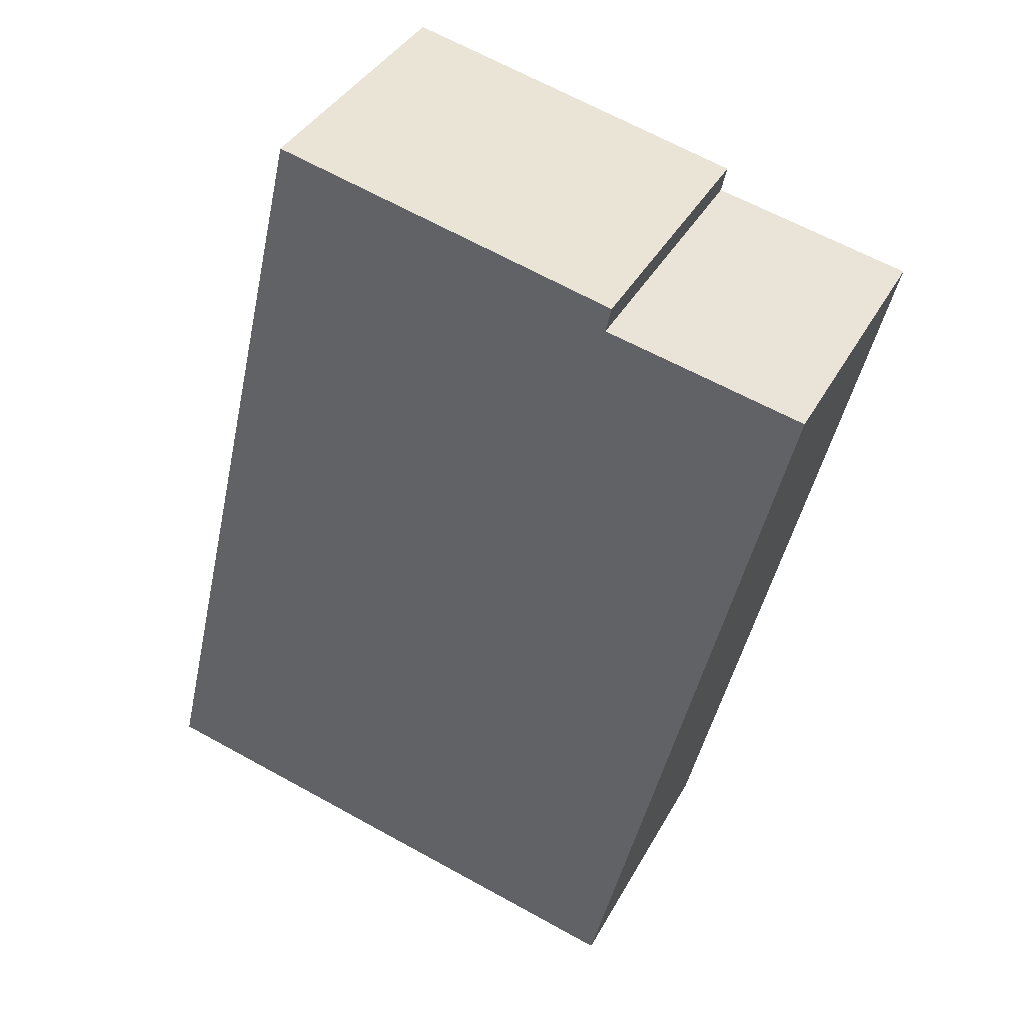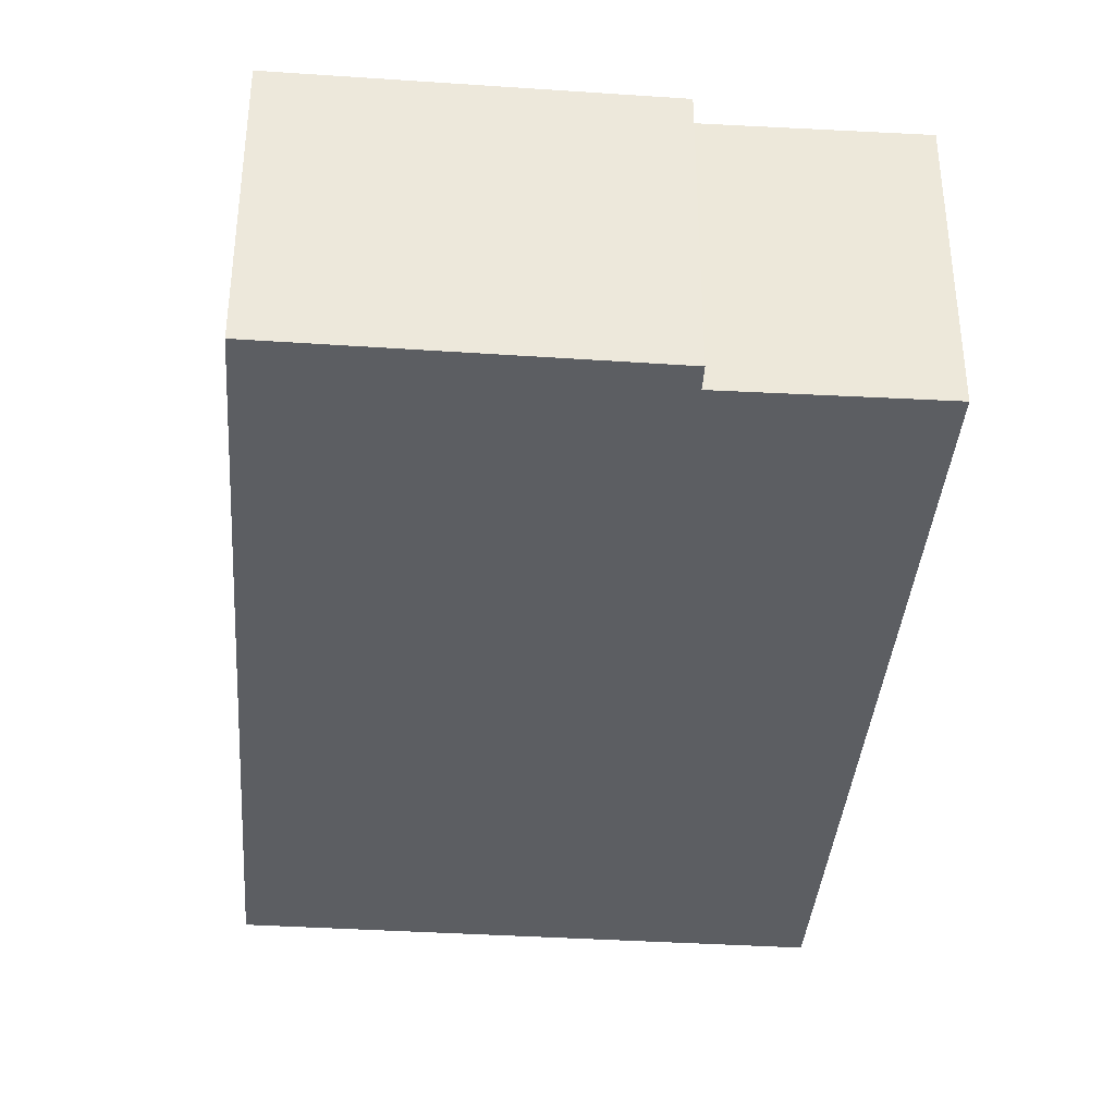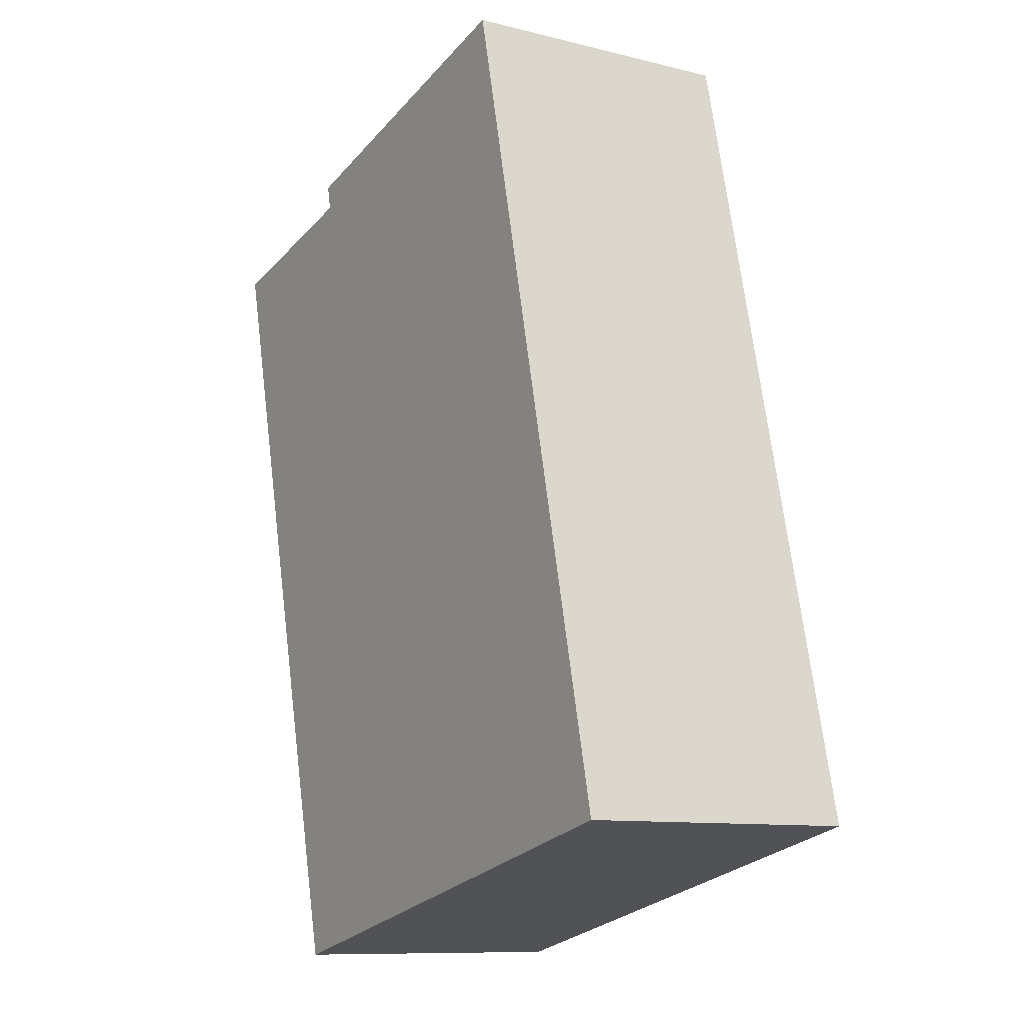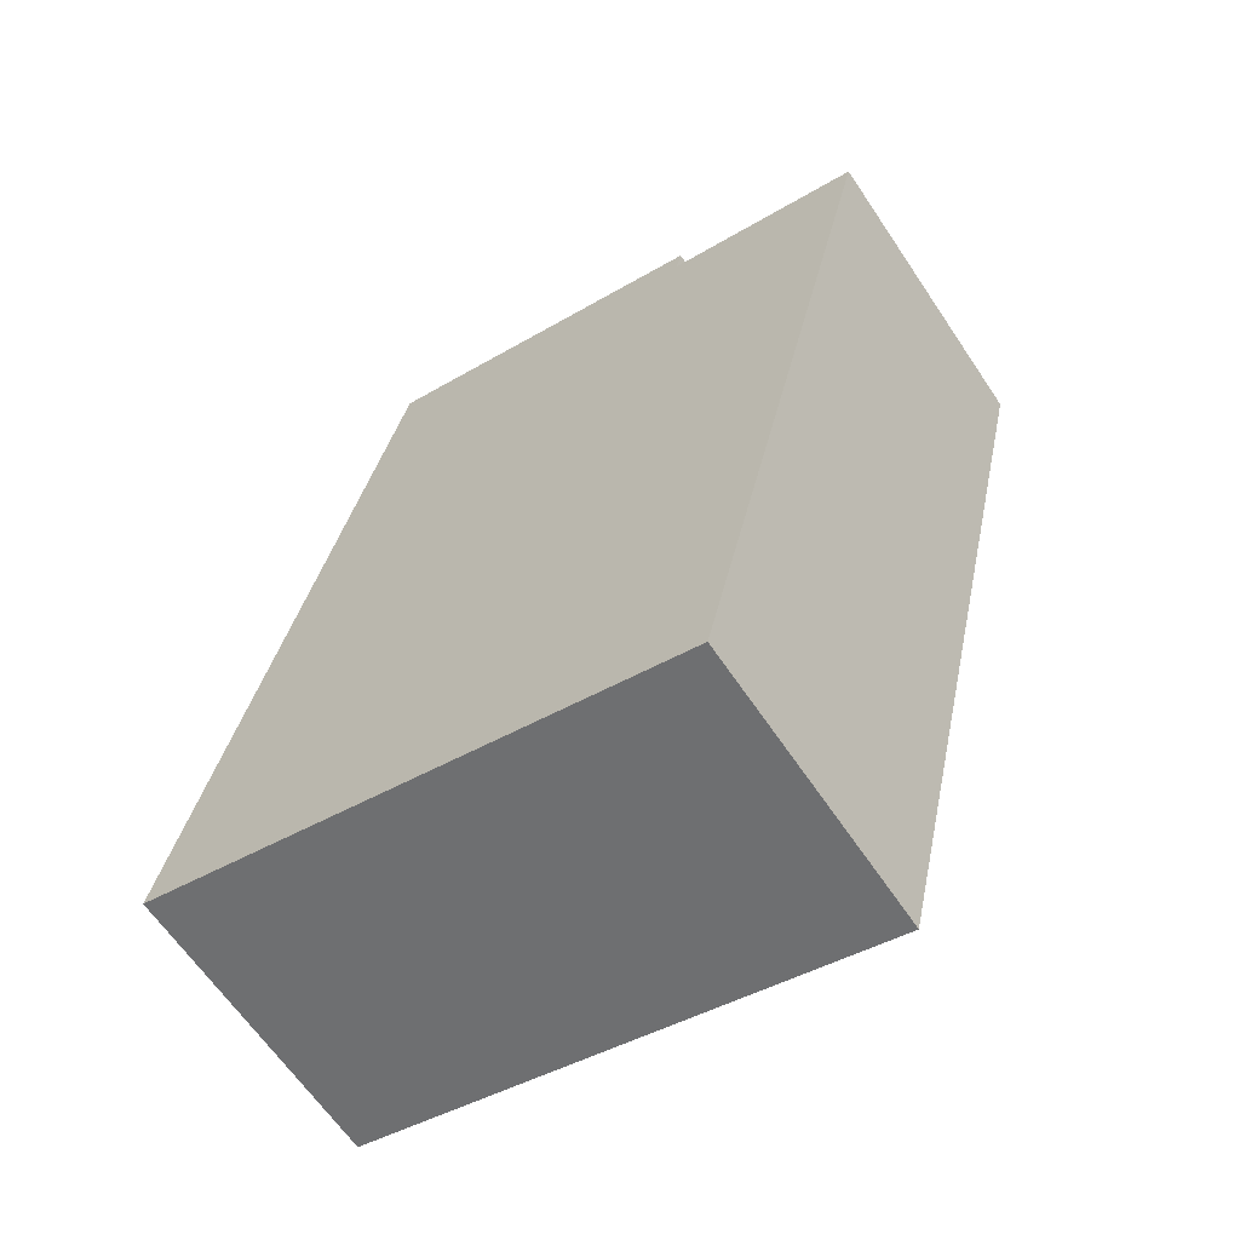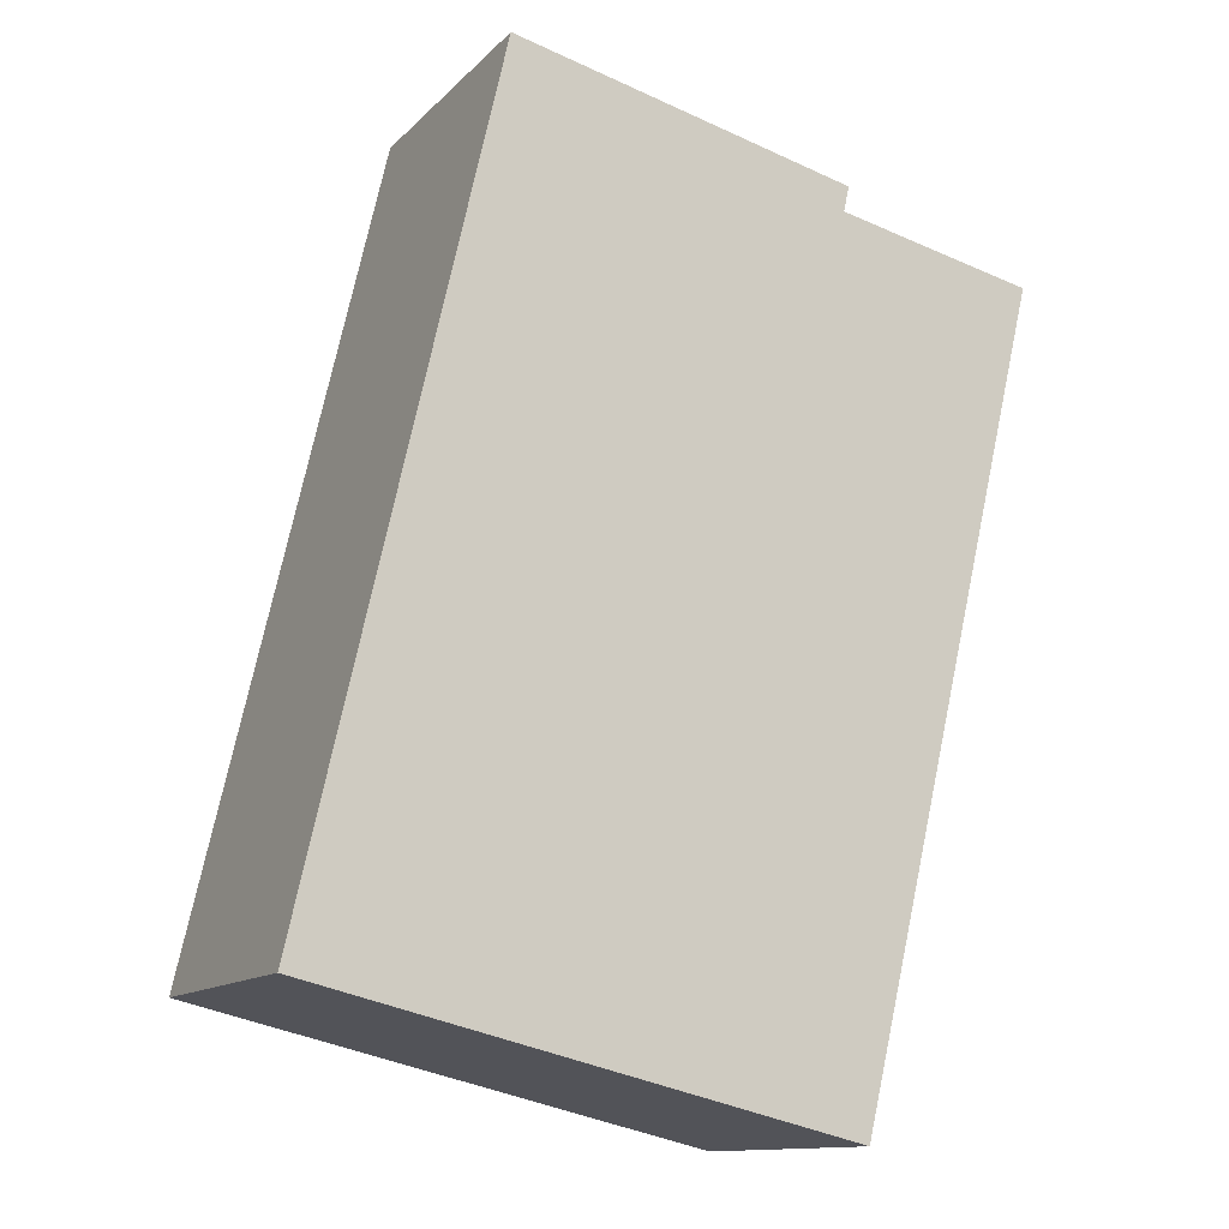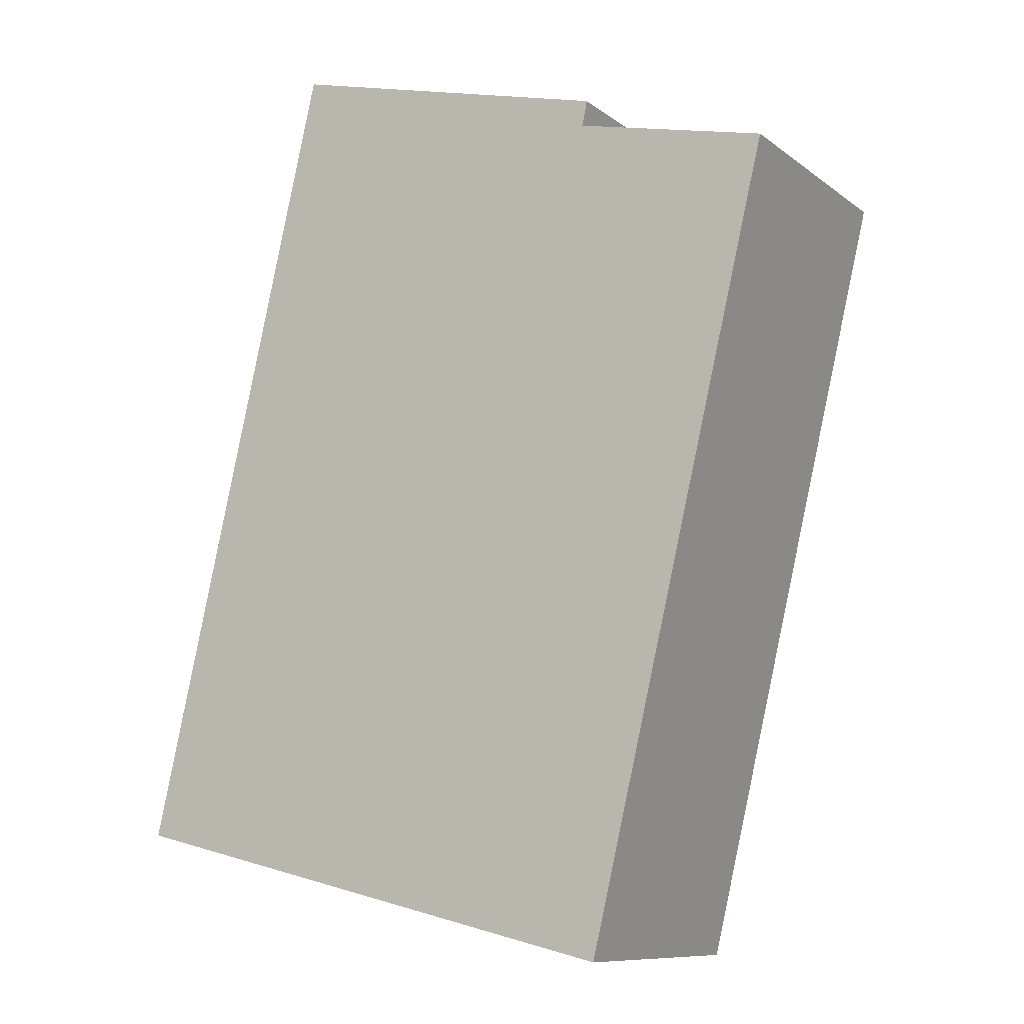
<metadata>
{"format":"obj","ext":"obj","renderer":"f3d","projection":"perspective","resolution":1024,"background":"white","views":[{"elev":38.0,"azim":25.8,"up":"+Z"},{"elev":-37.9,"azim":8.7,"up":"+Y"},{"elev":-10.3,"azim":-122.2,"up":"+Z"},{"elev":-64.0,"azim":33.9,"up":"+Z"},{"elev":-12.6,"azim":-26.2,"up":"+Z"},{"elev":-9.9,"azim":29.5,"up":"+Z"}]}
</metadata>
<code>
v  7.193 3.811 -1.051
v  6.957 3.811 9.469
v  9.557 3.811 8.895
v  7.028 3.811 9.806
v  0 3.811 2.334e-16
v  2.506 3.811 10.9
v  7.043 3.811 -1.683
v  9.557 -5.447e-16 8.895
v  7.193 6.436e-17 -1.051
v  7.043 1.031e-16 -1.683
v  7.028 -6.004e-16 9.806
v  6.957 -5.798e-16 9.469
v  0 0 0
v  2.506 -6.676e-16 10.9
g defaultobject
f 1 2 3
f 4 5 6
f 5 4 2
f 5 2 1
f 5 1 7
f 8 1 3
f 1 8 9
f 1 9 7
f 7 9 10
f 11 2 4
f 2 11 12
f 10 5 7
f 5 10 13
f 13 6 5
f 6 13 14
f 14 4 6
f 4 14 11
f 12 3 2
f 3 12 8
f 9 13 10
f 13 9 8
f 13 8 12
f 13 12 14
f 14 12 11

</code>
